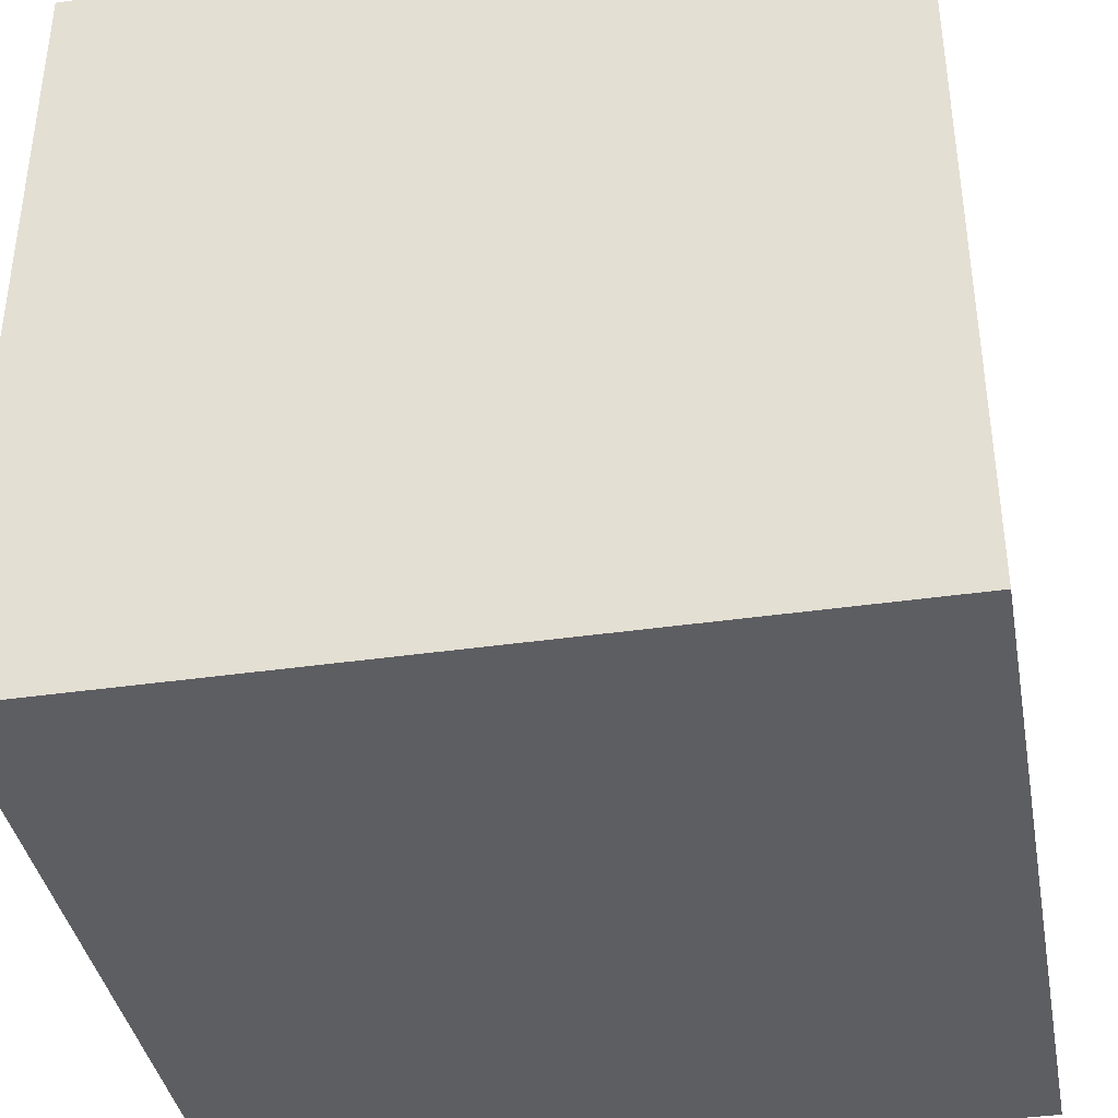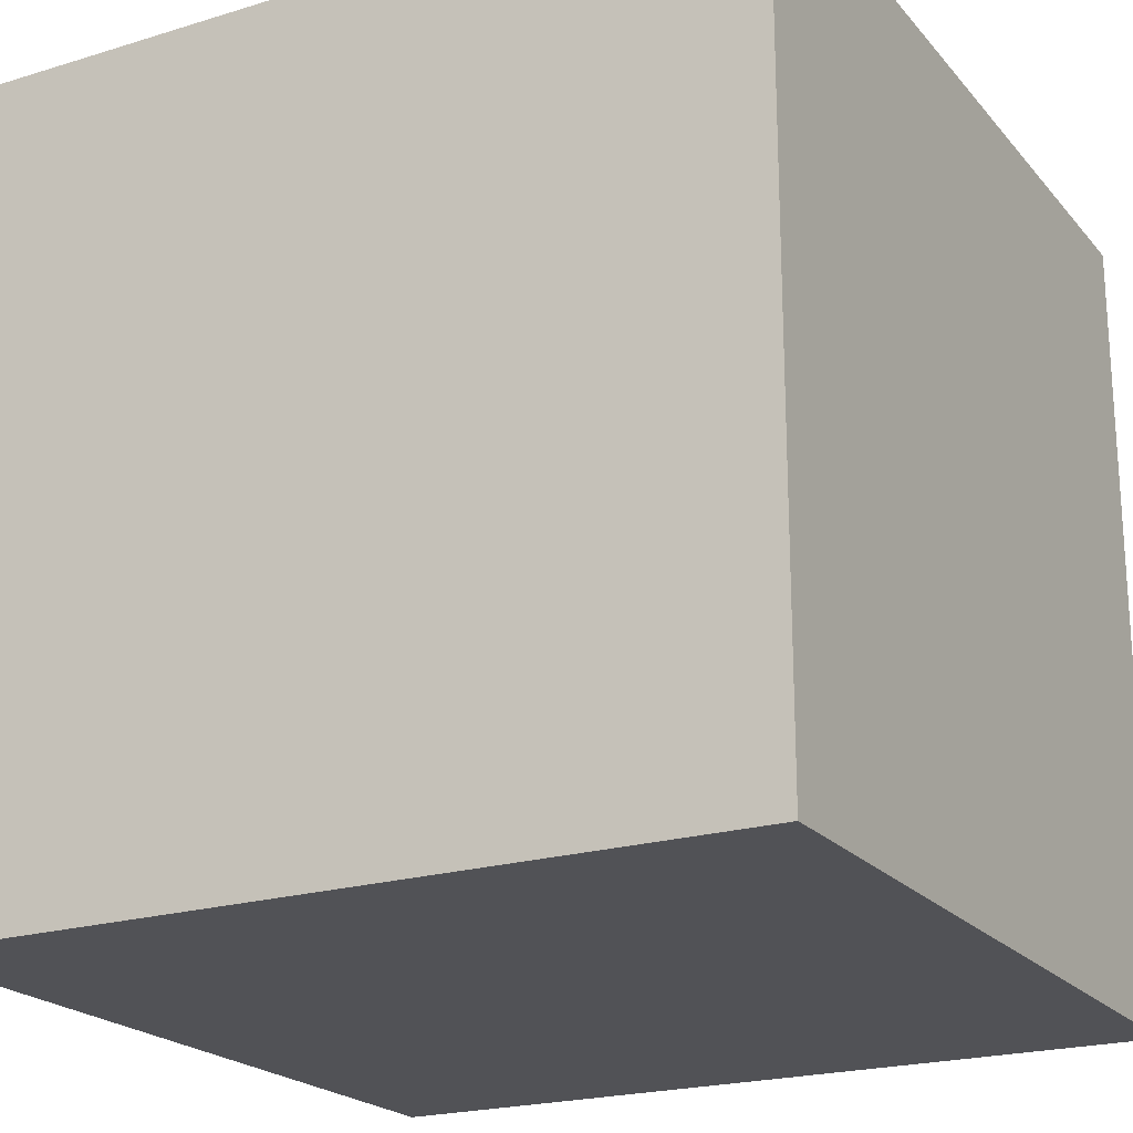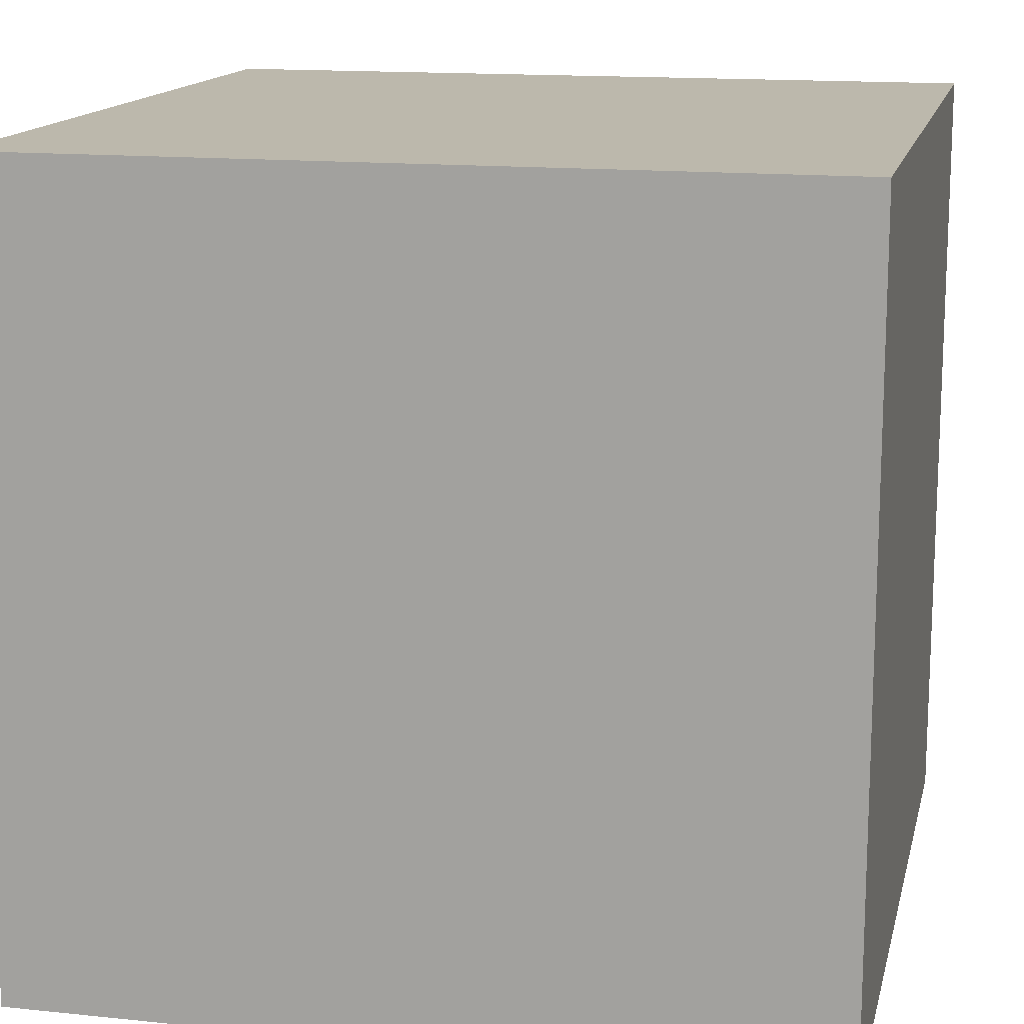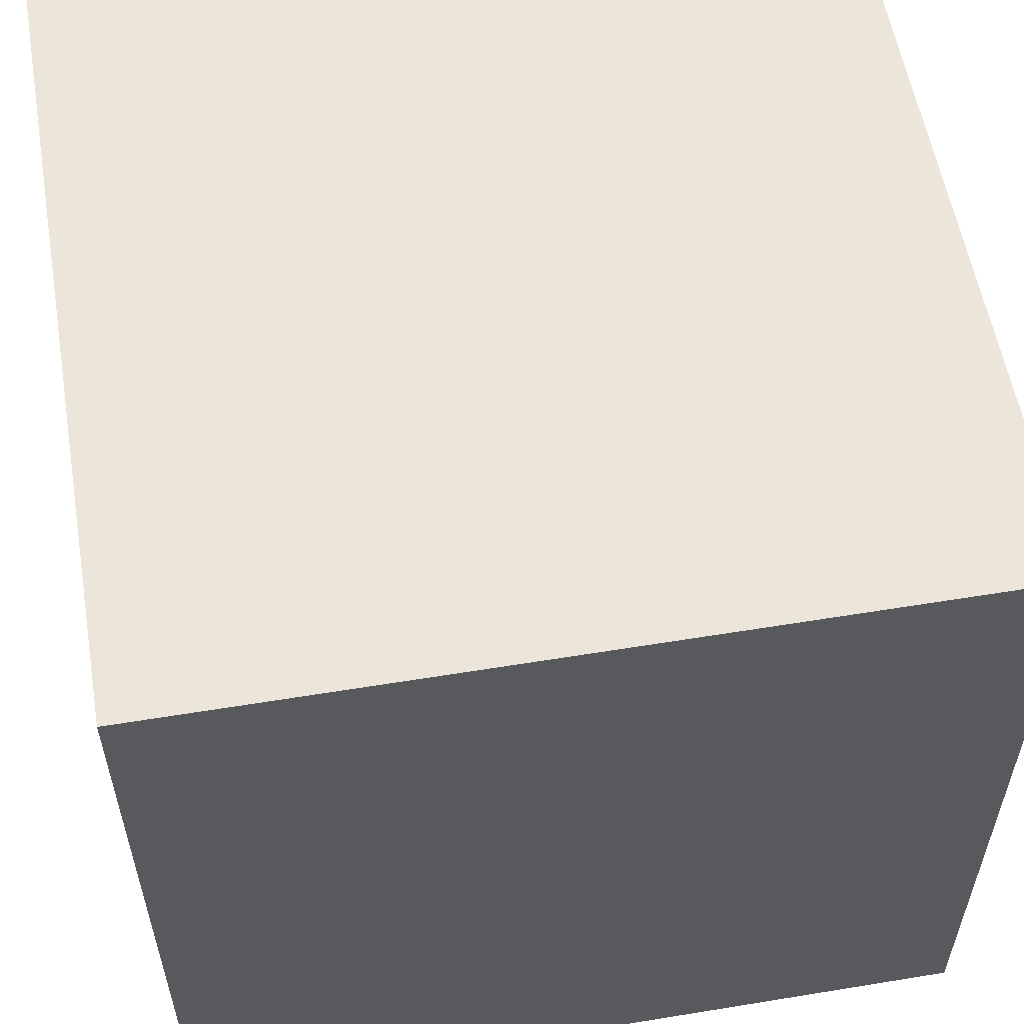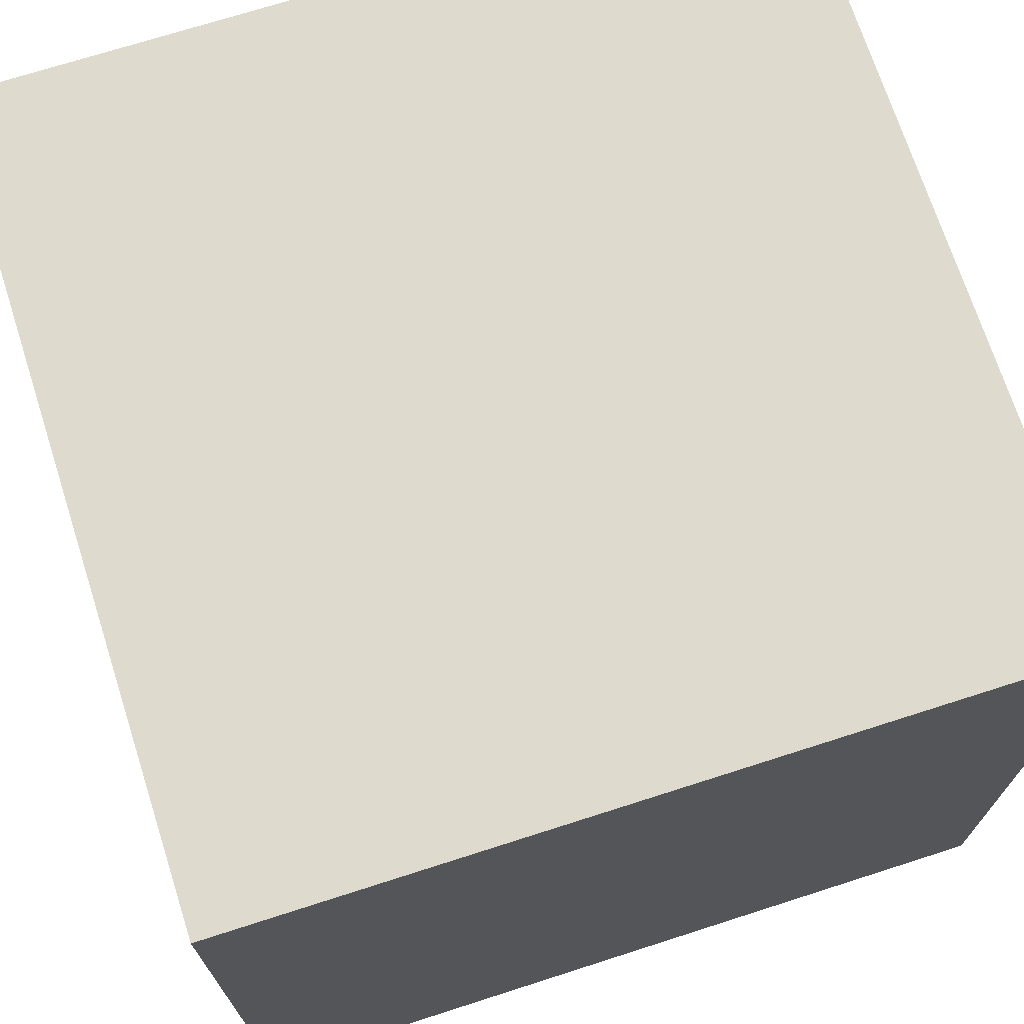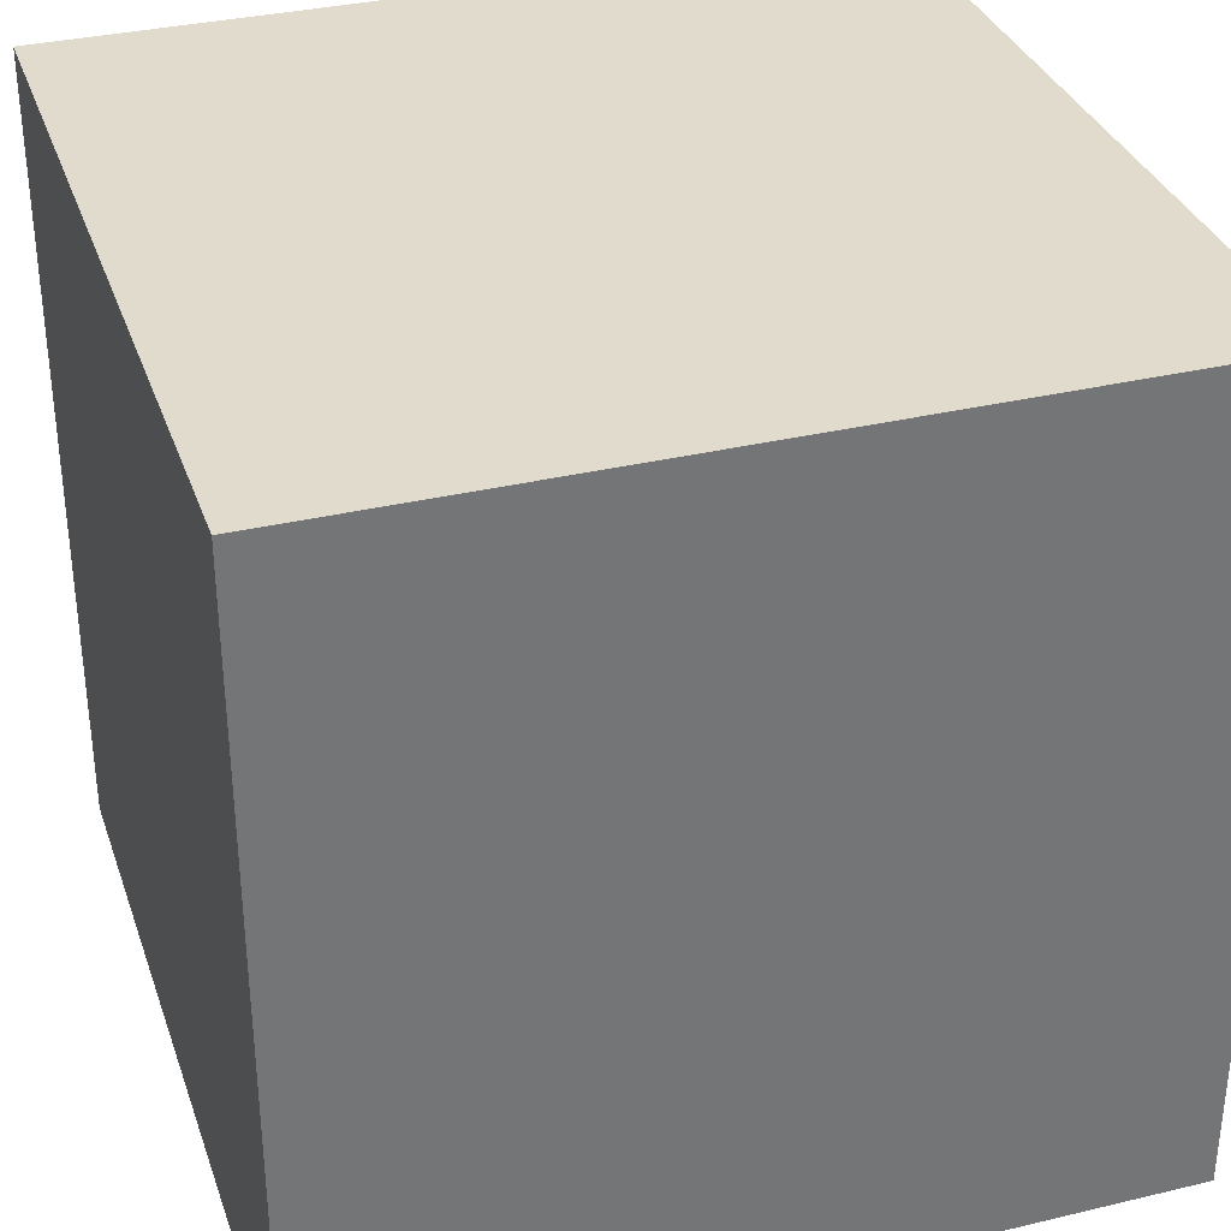
<metadata>
{"format":"obj","ext":"obj","renderer":"f3d","projection":"perspective","resolution":1024,"background":"white","views":[{"elev":-38.7,"azim":10.3,"up":"+Y"},{"elev":-21.3,"azim":28.6,"up":"+Y"},{"elev":14.6,"azim":-167.3,"up":"+Y"},{"elev":57.0,"azim":80.3,"up":"+Y"},{"elev":71.2,"azim":-107.8,"up":"+Y"},{"elev":33.9,"azim":162.1,"up":"+Y"}]}
</metadata>
<code>
v 0 0 1
v 0 0 0
v 1 0 0
v 1 0 1
v 0 1 0
v 0 1 1
v 1 1 1
v 1 1 0
f 1 2 3 4
f 5 6 7 8
f 8 3 2 5
f 6 1 4 7
f 5 2 1 6
f 7 4 3 8

</code>
